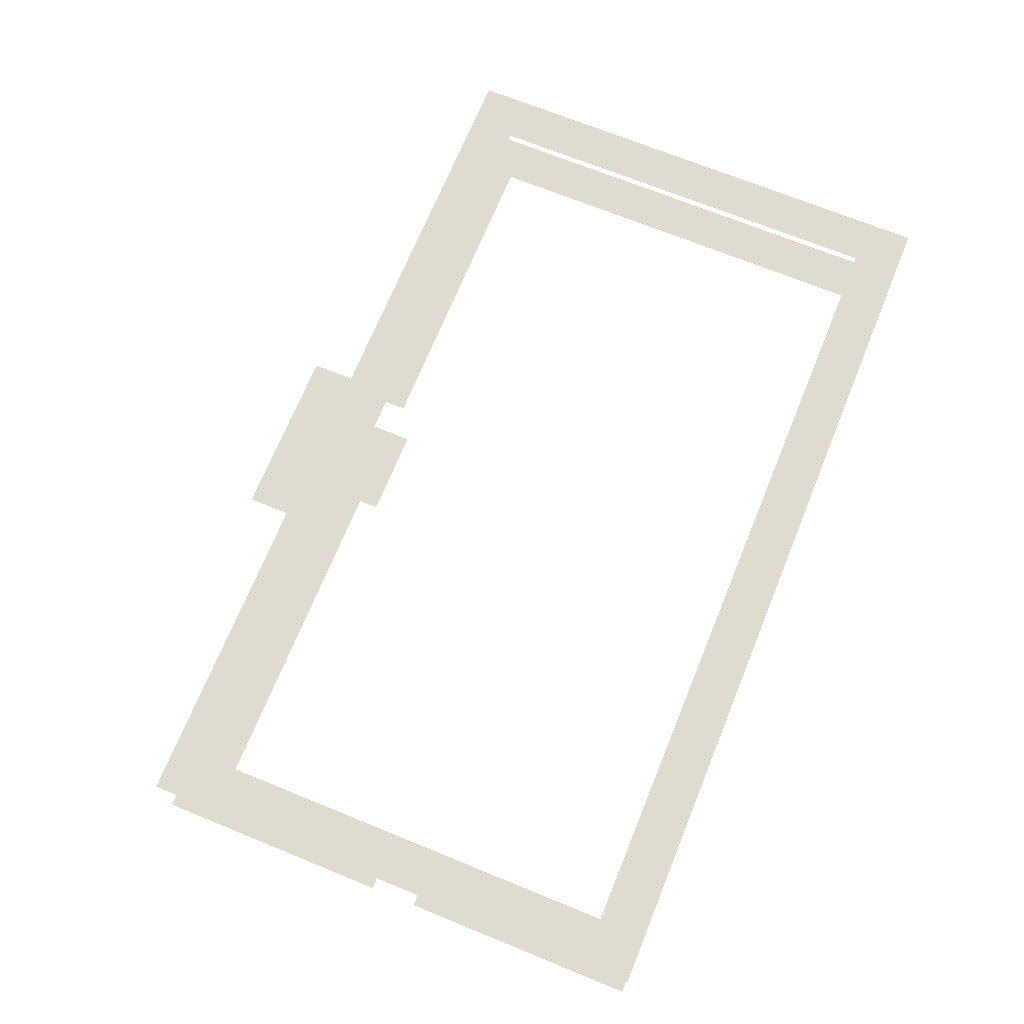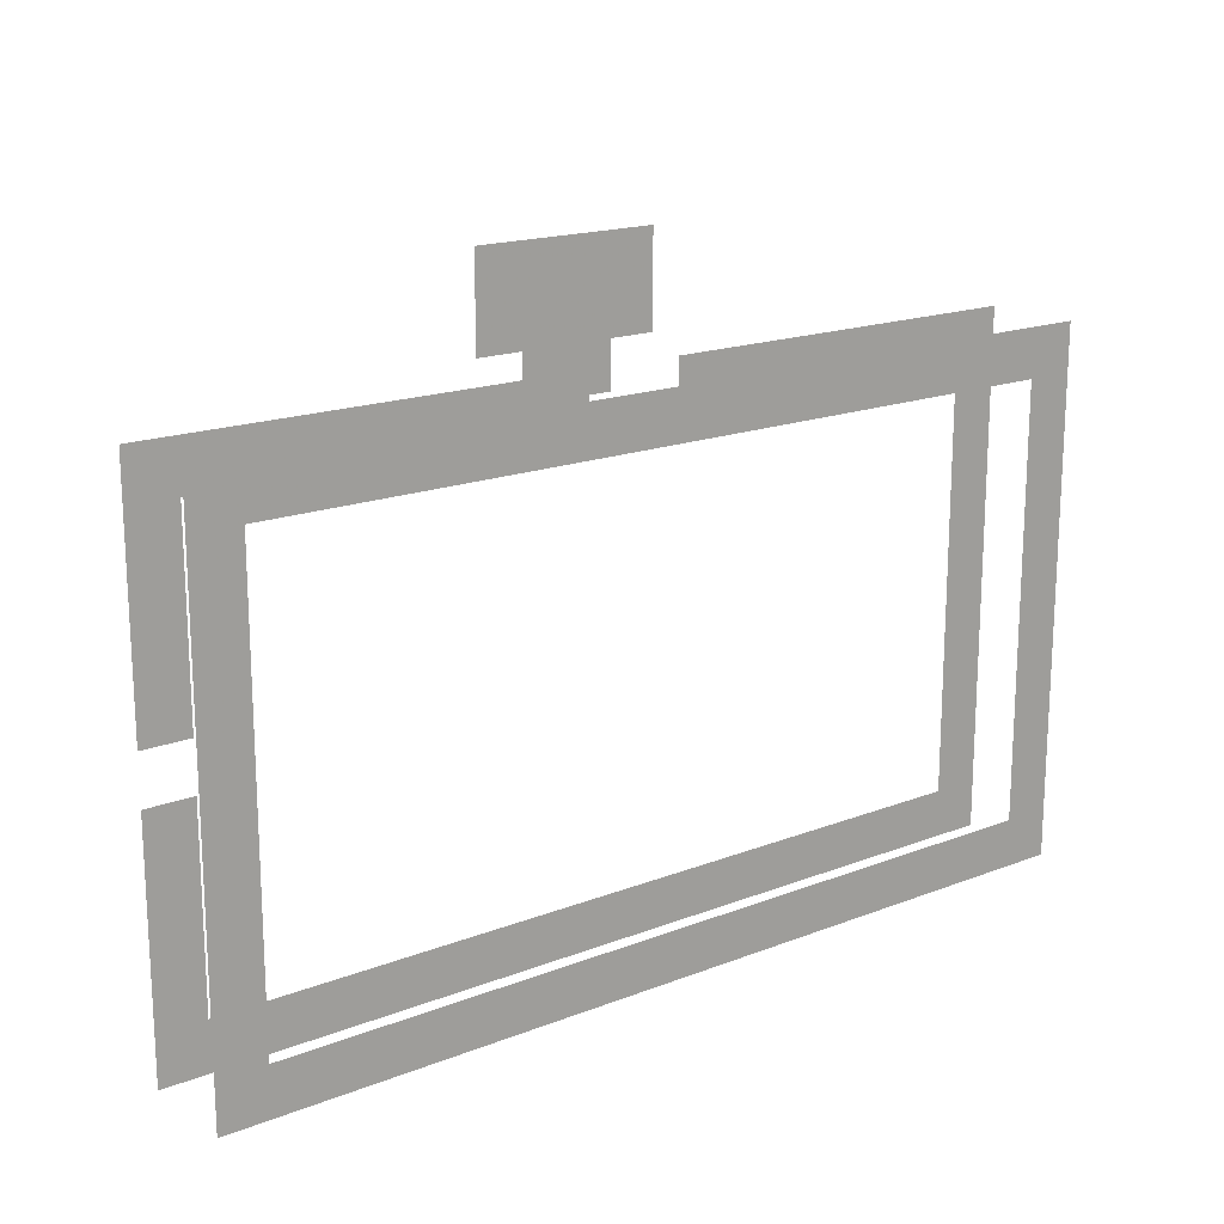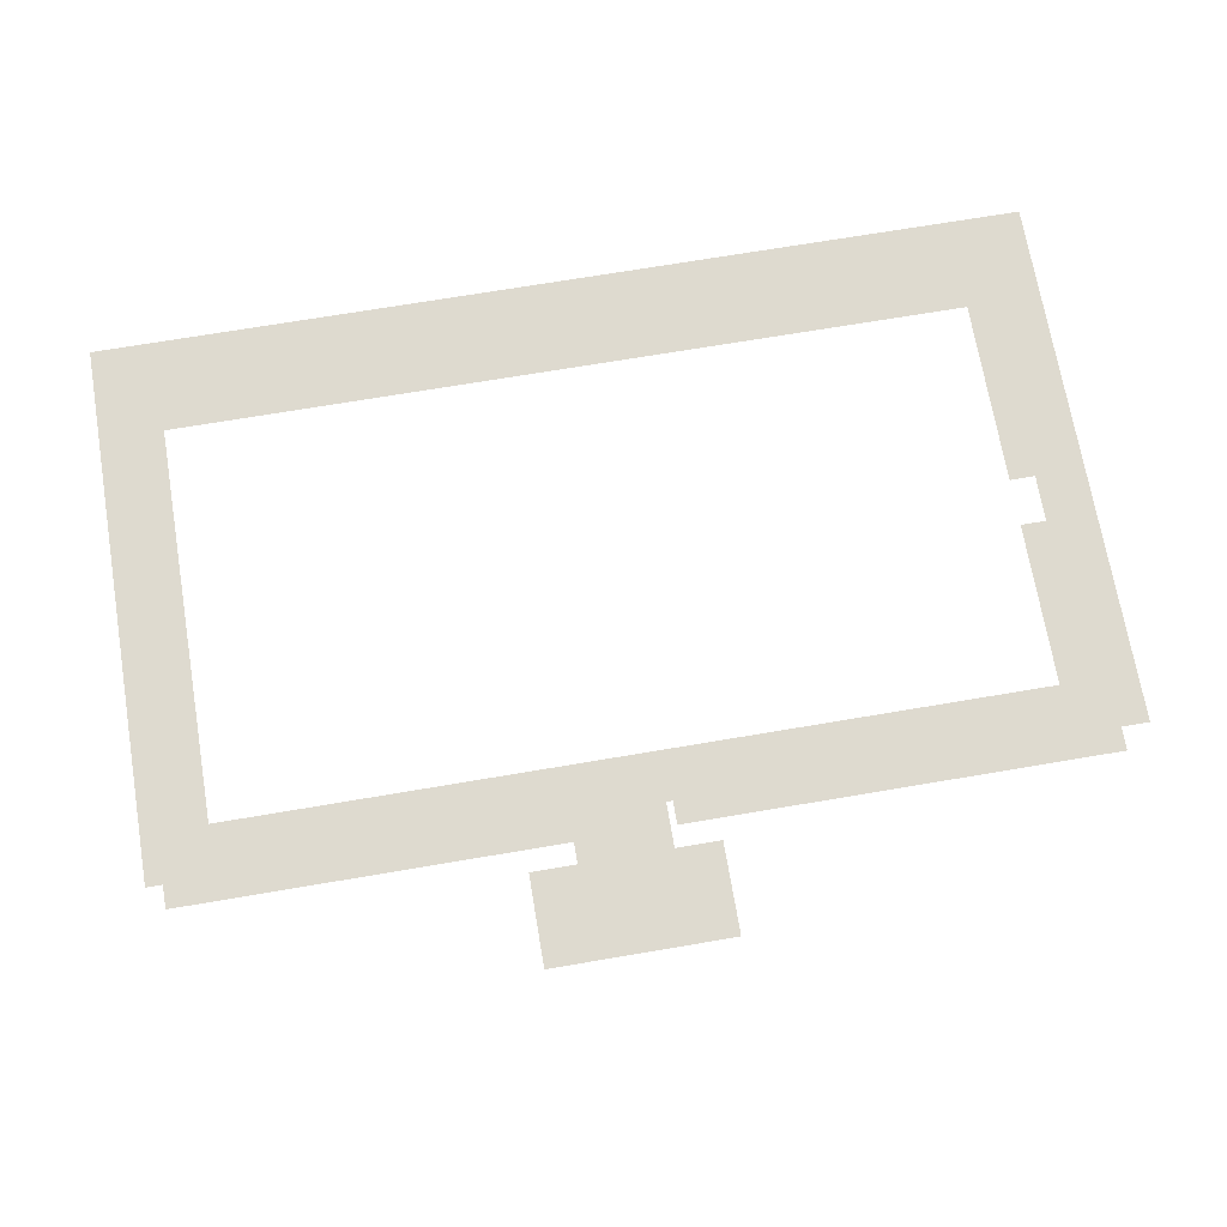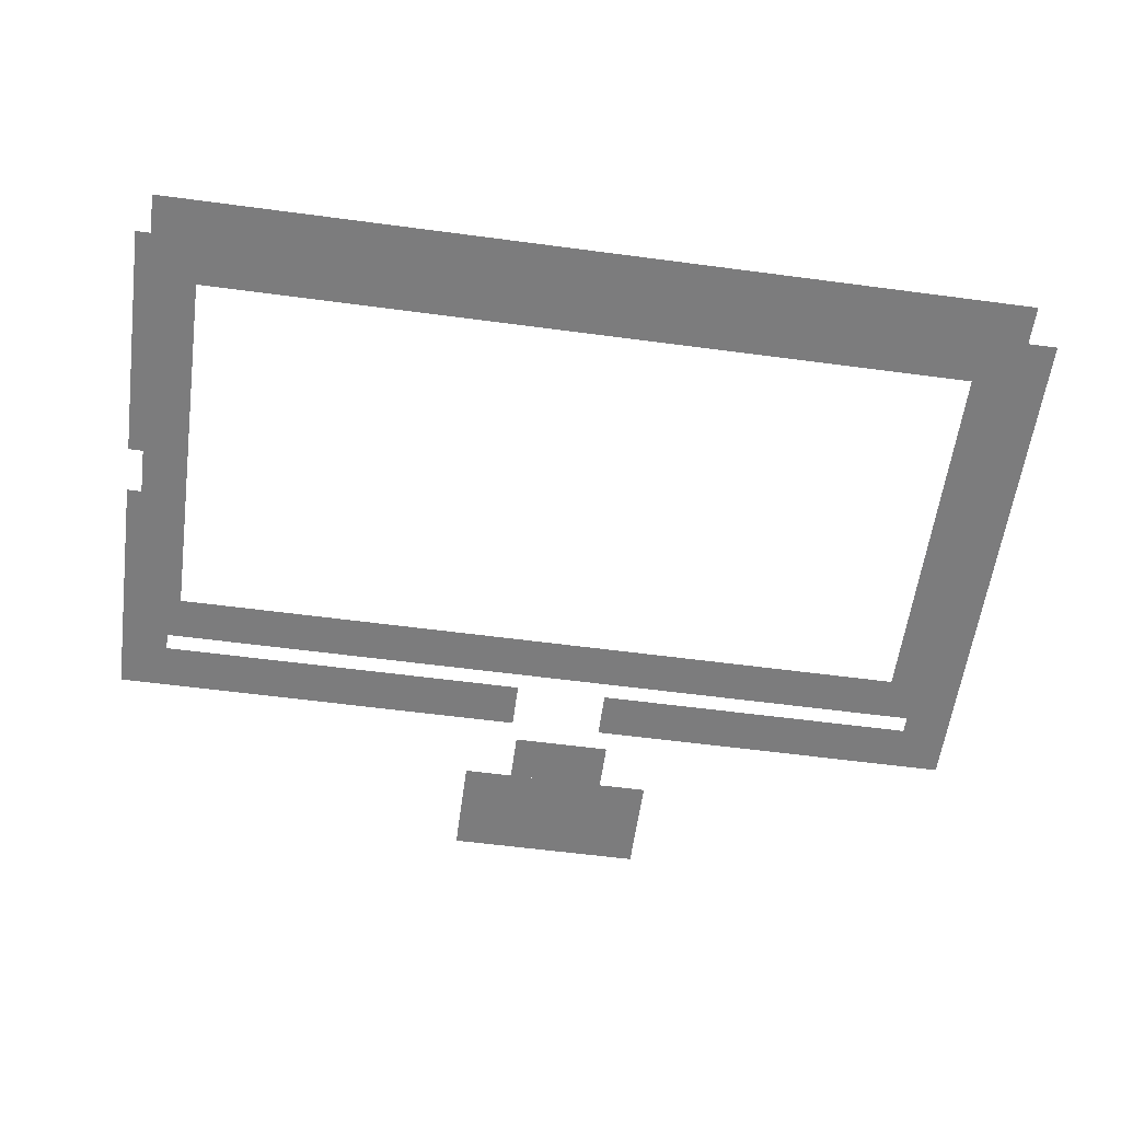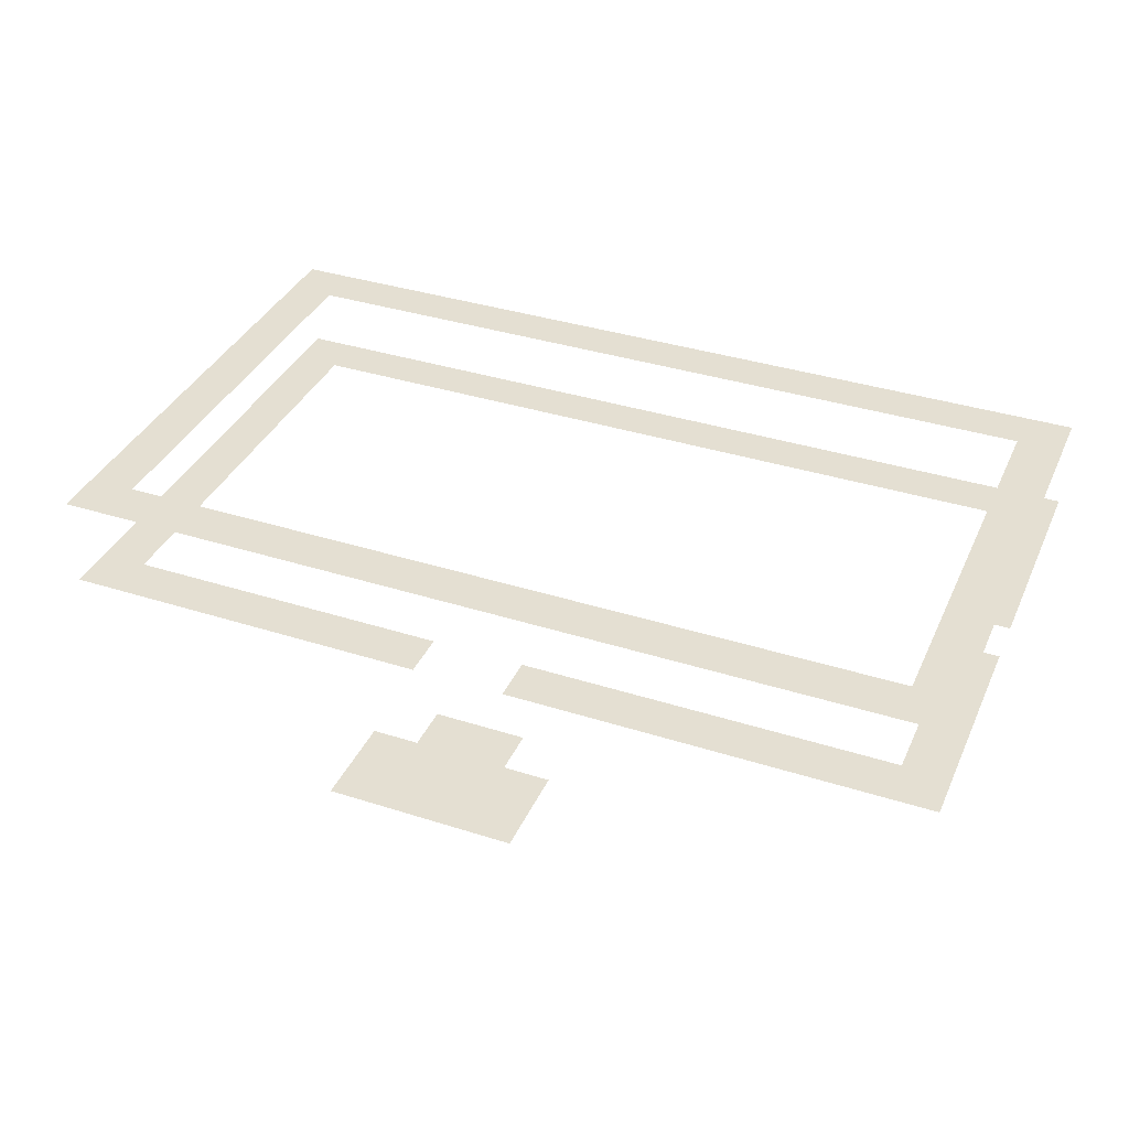
<metadata>
{"format":"obj","ext":"obj","renderer":"f3d","projection":"perspective","resolution":1024,"background":"white","views":[{"elev":70.0,"azim":112.2,"up":"+Y"},{"elev":17.4,"azim":142.4,"up":"+Z"},{"elev":71.0,"azim":-9.6,"up":"+Y"},{"elev":-58.8,"azim":172.2,"up":"+Y"},{"elev":36.9,"azim":22.4,"up":"+Y"}]}
</metadata>
<code>
v 420 120 220
v 240 120 280
v 240 100 170
v 420 100 270
v 330 100 270
v 410 100 230
v 330 80 280
v 230 120 170
v 240 100 270
v 420 100 170
v 230 120 280
v 330 120 280
v 410 100 270
v 310 100 280
v 410 120 180
v 300 80 280
v 340 80 280
v 240 120 170
v 230 100 170
v 410 100 220
v 330 100 280
v 420 120 230
v 240 120 180
v 410 120 170
v 420 100 220
v 330 120 270
v 420 120 270
v 310 80 280
v 310 100 270
v 310 120 280
v 240 120 270
v 410 120 220
v 420 100 280
v 330 80 270
v 410 100 180
v 240 100 280
v 240 100 180
v 340 80 300
v 300 80 300
v 410 120 230
v 310 120 270
v 420 120 170
v 230 100 280
v 410 120 270
v 420 100 230
v 420 120 280
v 310 80 270
v 410 100 170
f 43 36 19
f 36 3 19
f 29 9 14
f 9 36 14
f 4 5 33
f 5 21 33
f 13 4 6
f 4 45 6
f 20 25 48
f 25 10 48
f 37 35 3
f 35 48 3
f 17 16 38
f 16 39 38
f 34 47 7
f 47 28 7
f 24 18 15
f 18 23 15
f 42 24 1
f 24 32 1
f 22 40 27
f 40 44 27
f 27 26 46
f 26 12 46
f 41 31 30
f 31 2 30
f 11 2 8
f 2 18 8
f 26 41 12
f 41 30 12
f 1 32 22
f 32 40 22

</code>
